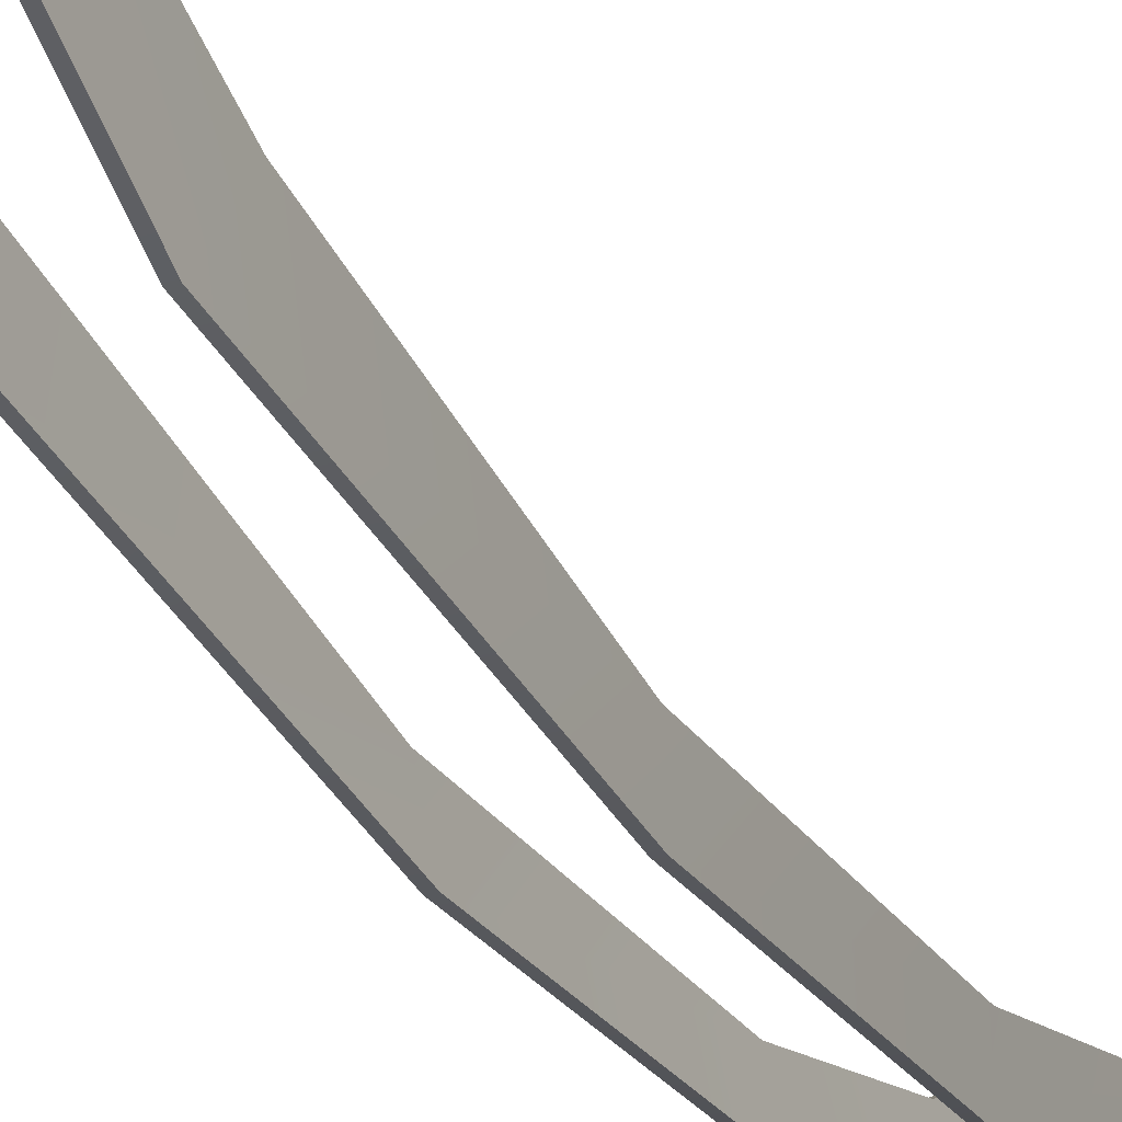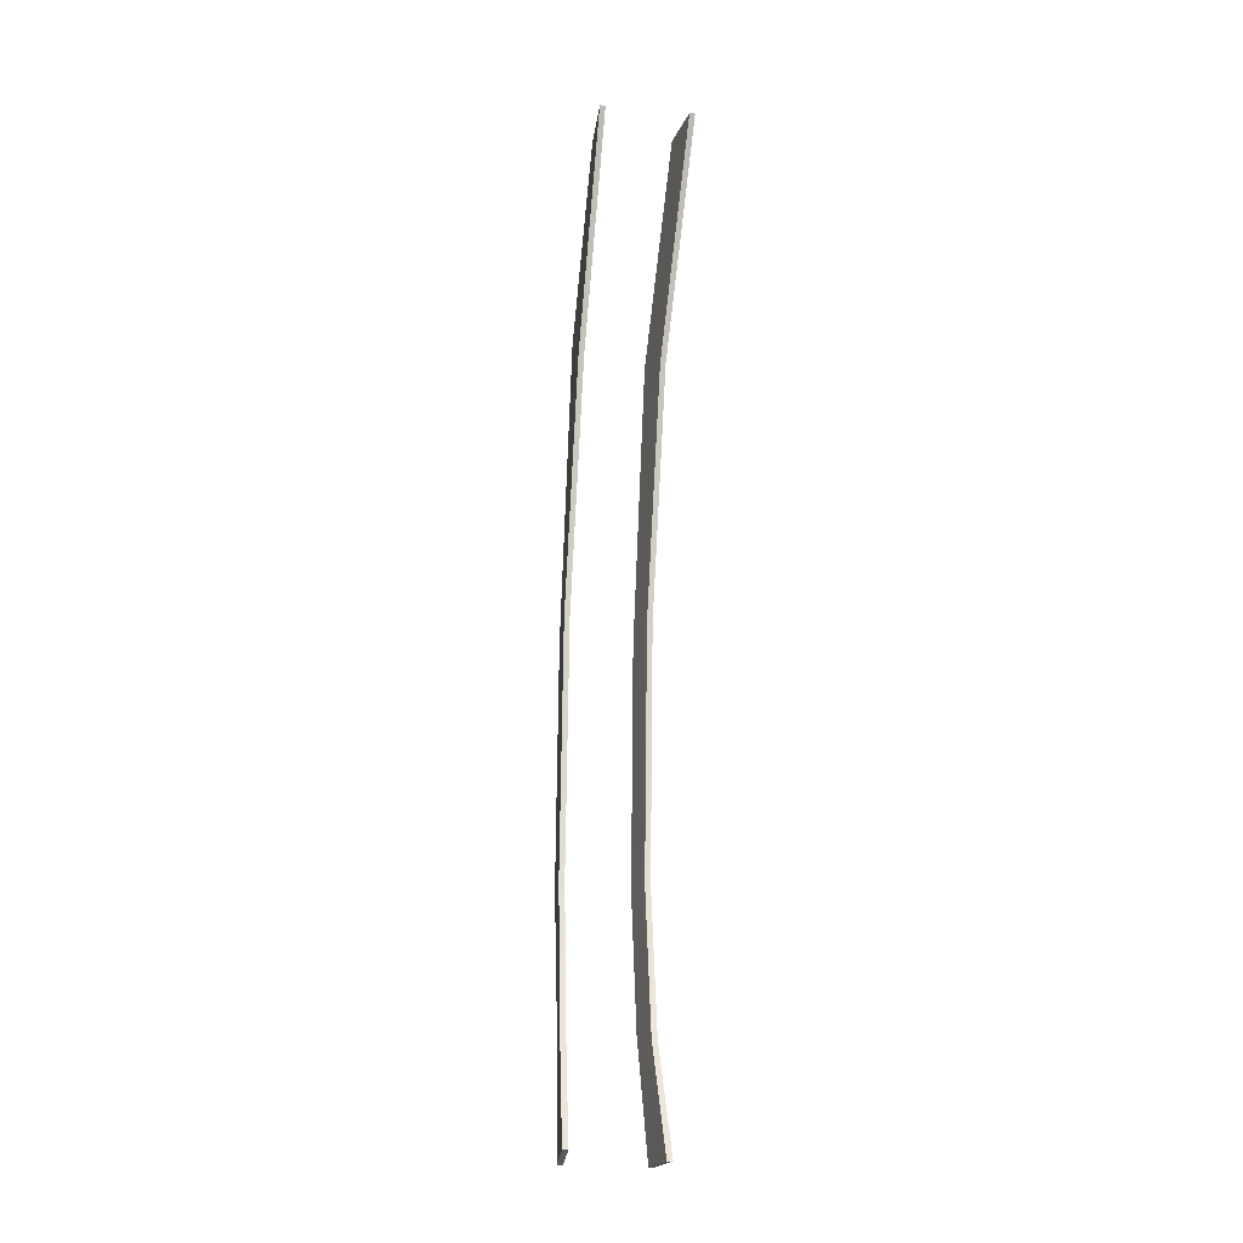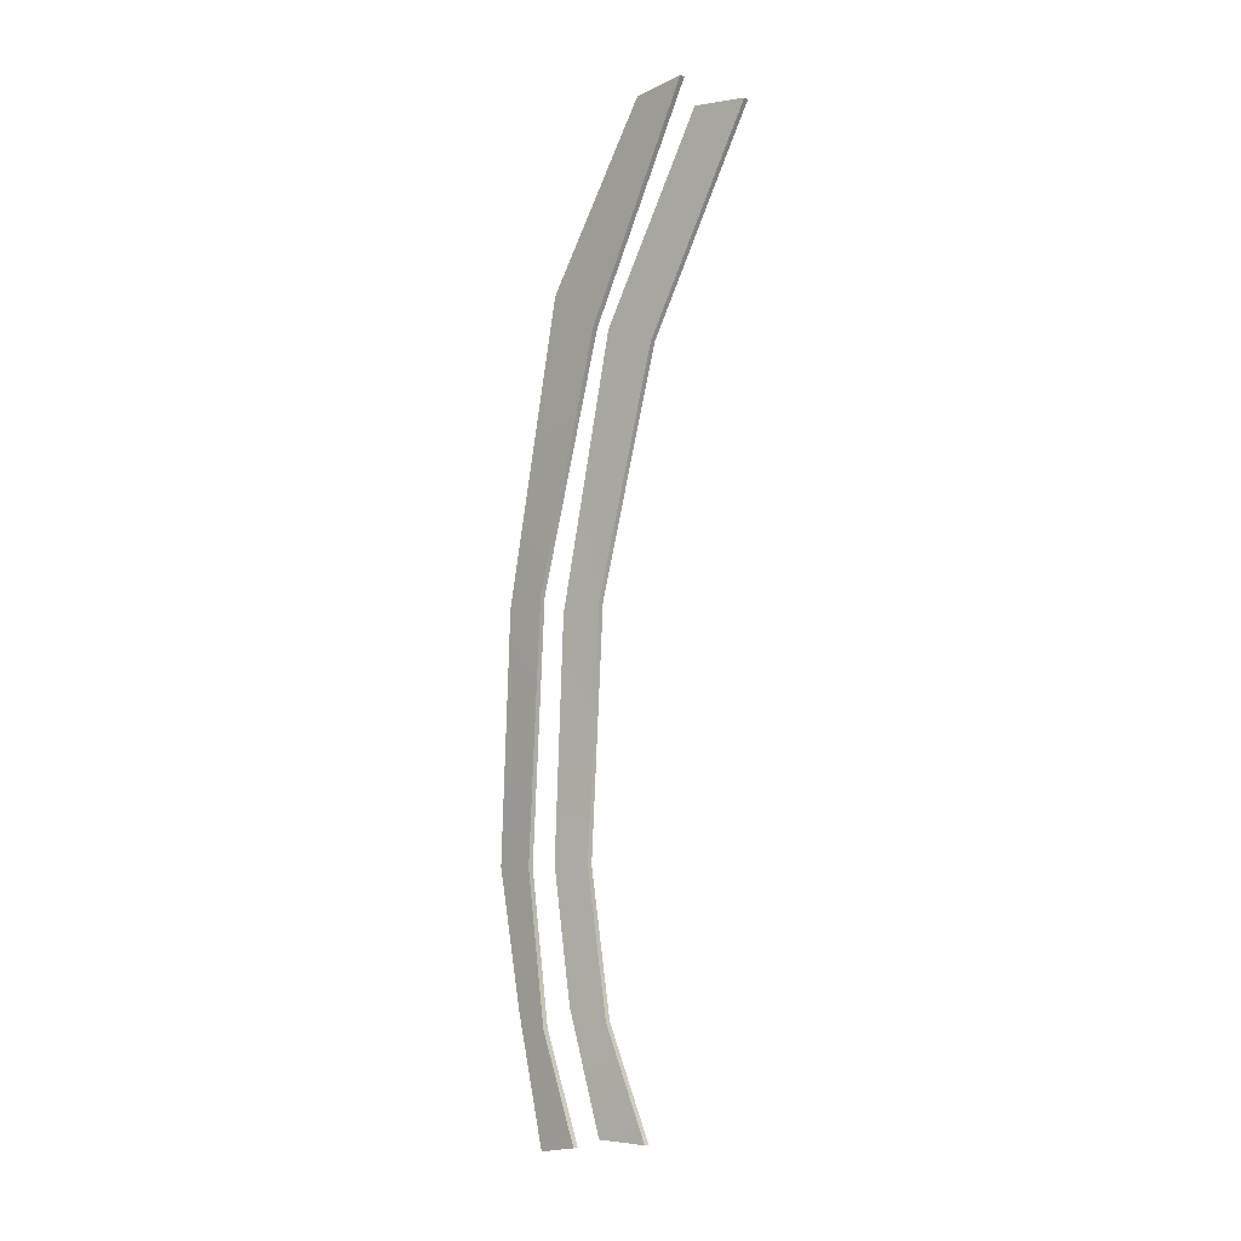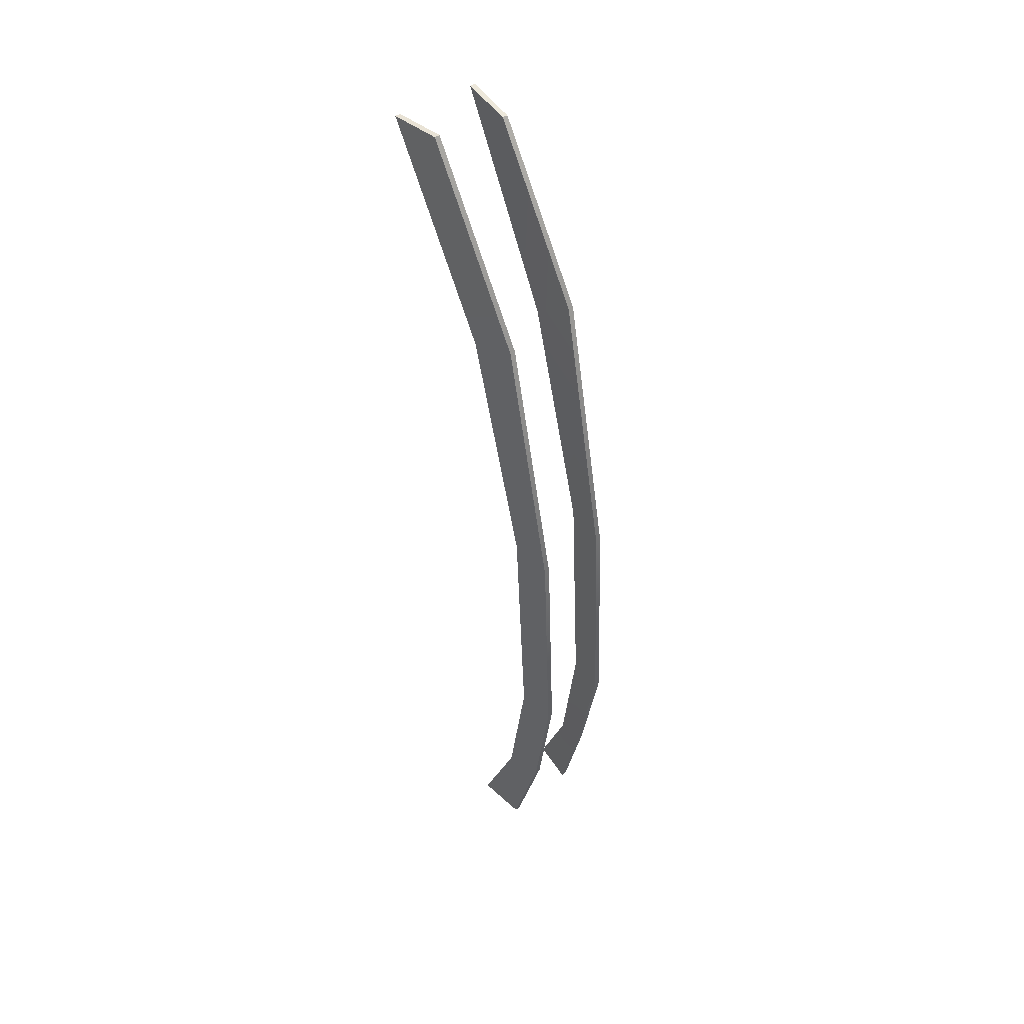
<metadata>
{"format":"obj","ext":"obj","renderer":"f3d","projection":"perspective","resolution":1024,"background":"white","views":[{"elev":-22.6,"azim":25.6,"up":"+Y"},{"elev":-20.2,"azim":168.6,"up":"+Z"},{"elev":-4.5,"azim":131.9,"up":"+Z"},{"elev":46.4,"azim":-39.0,"up":"+Z"}]}
</metadata>
<code>
g Area_Ly_Build_Common_Bridge_L_01_B_Col
v 1.862 9.443 26.43
v 2.175 9.443 26.43
v 2.175 3.65 16.93
v 1.862 3.65 16.93
v 2.175 0.424 0.5486
v 1.862 0.424 0.5486
v 2.175 -0.2047 -13.06
v 1.862 -0.2047 -13.06
v 2.23 1.267 -20.64
v 1.918 1.267 -20.64
v 2.485 3.129 -27.45
v 2.172 3.129 -27.45
v 2.031 12.47 26.81
v 2.031 6.537 14.83
v 2.343 6.537 14.83
v 2.343 12.47 26.81
v 2.031 2.812 1.101
v 2.343 2.812 1.101
v 2.031 1.999 -13.06
v 2.343 1.999 -13.06
v 2.086 3.156 -21.29
v 2.399 3.156 -21.29
v 2.341 5.535 -26.99
v 2.653 5.535 -26.99
v 1.862 9.443 26.43
v 2.031 12.47 26.81
v 2.343 12.47 26.81
v 2.175 9.443 26.43
v 2.175 9.443 26.43
v 2.343 12.47 26.81
v 2.343 6.537 14.83
v 2.175 3.65 16.93
v 2.343 2.812 1.101
v 2.175 0.424 0.5486
v 2.343 1.999 -13.06
v 2.175 -0.2047 -13.06
v 2.399 3.156 -21.29
v 2.23 1.267 -20.64
v 2.485 3.129 -27.45
v 2.653 5.535 -26.99
v 2.485 3.129 -27.45
v 2.653 5.535 -26.99
v 2.341 5.535 -26.99
v 2.172 3.129 -27.45
v 2.172 3.129 -27.45
v 2.341 5.535 -26.99
v 2.086 3.156 -21.29
v 1.918 1.267 -20.64
v 2.031 1.999 -13.06
v 1.862 -0.2047 -13.06
v 2.031 2.812 1.101
v 1.862 0.424 0.5486
v 2.031 6.537 14.83
v 1.862 3.65 16.93
v 1.862 9.443 26.43
v 2.031 12.47 26.81
v -2.58 9.564 27
v -2.267 9.564 27
v -1.92 3.727 15.83
v -2.233 3.727 15.83
v -1.92 0.424 0.5486
v -2.233 0.424 0.5486
v -1.92 -0.2047 -13.06
v -2.233 -0.2047 -13.06
v -1.961 0.9017 -20.64
v -2.273 0.9017 -20.64
v -2.117 2.902 -27.45
v -2.43 2.902 -27.45
v -2.848 12.68 26.81
v -2.5 6.537 14.83
v -2.188 6.537 14.83
v -2.535 12.68 26.81
v -2.5 2.812 1.101
v -2.188 2.812 1.101
v -2.5 1.999 -13.06
v -2.188 1.999 -13.06
v -2.541 3.283 -21.29
v -2.229 3.283 -21.29
v -2.698 5.876 -27.45
v -2.385 5.876 -27.45
v -2.58 9.564 27
v -2.848 12.68 26.81
v -2.535 12.68 26.81
v -2.267 9.564 27
v -2.267 9.564 27
v -2.535 12.68 26.81
v -2.188 6.537 14.83
v -1.92 3.727 15.83
v -2.188 2.812 1.101
v -1.92 0.424 0.5486
v -2.188 1.999 -13.06
v -1.92 -0.2047 -13.06
v -2.229 3.283 -21.29
v -1.961 0.9017 -20.64
v -2.117 2.902 -27.45
v -2.385 5.876 -27.45
v -2.117 2.902 -27.45
v -2.385 5.876 -27.45
v -2.698 5.876 -27.45
v -2.43 2.902 -27.45
v -2.43 2.902 -27.45
v -2.698 5.876 -27.45
v -2.541 3.283 -21.29
v -2.273 0.9017 -20.64
v -2.5 1.999 -13.06
v -2.233 -0.2047 -13.06
v -2.5 2.812 1.101
v -2.233 0.424 0.5486
v -2.5 6.537 14.83
v -2.233 3.727 15.83
v -2.58 9.564 27
v -2.848 12.68 26.81
g Area_Ly_Build_Common_Bridge_L_01_B_Col_0
f 3 2 1
f 4 3 1
f 5 3 4
f 6 5 4
f 7 5 6
f 8 7 6
f 9 7 8
f 10 9 8
f 11 9 10
f 12 11 10
f 15 14 13
f 16 15 13
f 17 14 15
f 18 17 15
f 19 17 18
f 20 19 18
f 21 19 20
f 22 21 20
f 23 21 22
f 24 23 22
f 27 26 25
f 28 27 25
f 31 30 29
f 32 31 29
f 33 31 32
f 34 33 32
f 35 33 34
f 36 35 34
f 37 35 36
f 38 37 36
f 39 37 38
f 40 37 39
f 43 42 41
f 44 43 41
f 47 46 45
f 48 47 45
f 49 47 48
f 50 49 48
f 51 49 50
f 52 51 50
f 53 51 52
f 54 53 52
f 55 53 54
f 56 53 55
f 59 58 57
f 60 59 57
f 61 59 60
f 62 61 60
f 63 61 62
f 64 63 62
f 65 63 64
f 66 65 64
f 67 65 66
f 68 67 66
f 71 70 69
f 72 71 69
f 73 70 71
f 74 73 71
f 75 73 74
f 76 75 74
f 77 75 76
f 78 77 76
f 79 77 78
f 80 79 78
f 83 82 81
f 84 83 81
f 87 86 85
f 88 87 85
f 89 87 88
f 90 89 88
f 91 89 90
f 92 91 90
f 93 91 92
f 94 93 92
f 95 93 94
f 96 93 95
f 99 98 97
f 100 99 97
f 103 102 101
f 104 103 101
f 105 103 104
f 106 105 104
f 107 105 106
f 108 107 106
f 109 107 108
f 110 109 108
f 111 109 110
f 112 109 111

</code>
